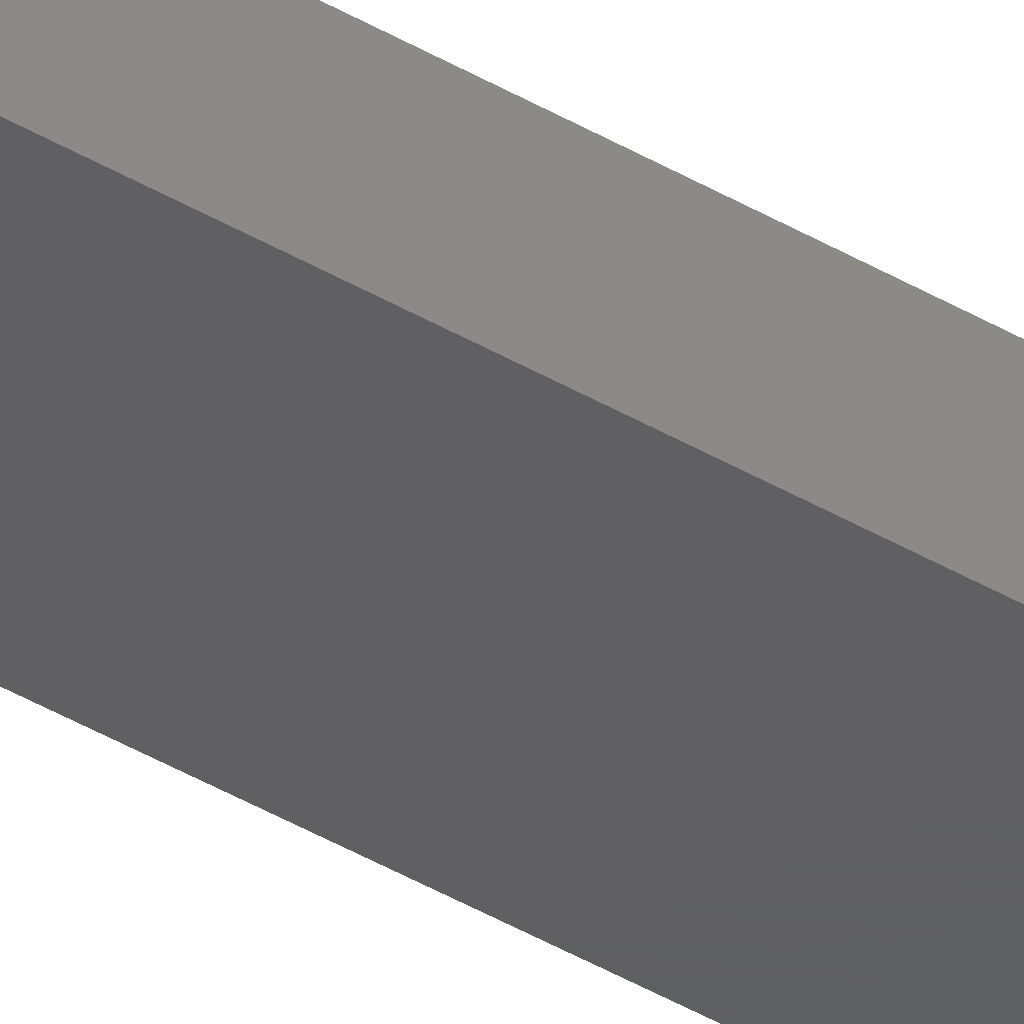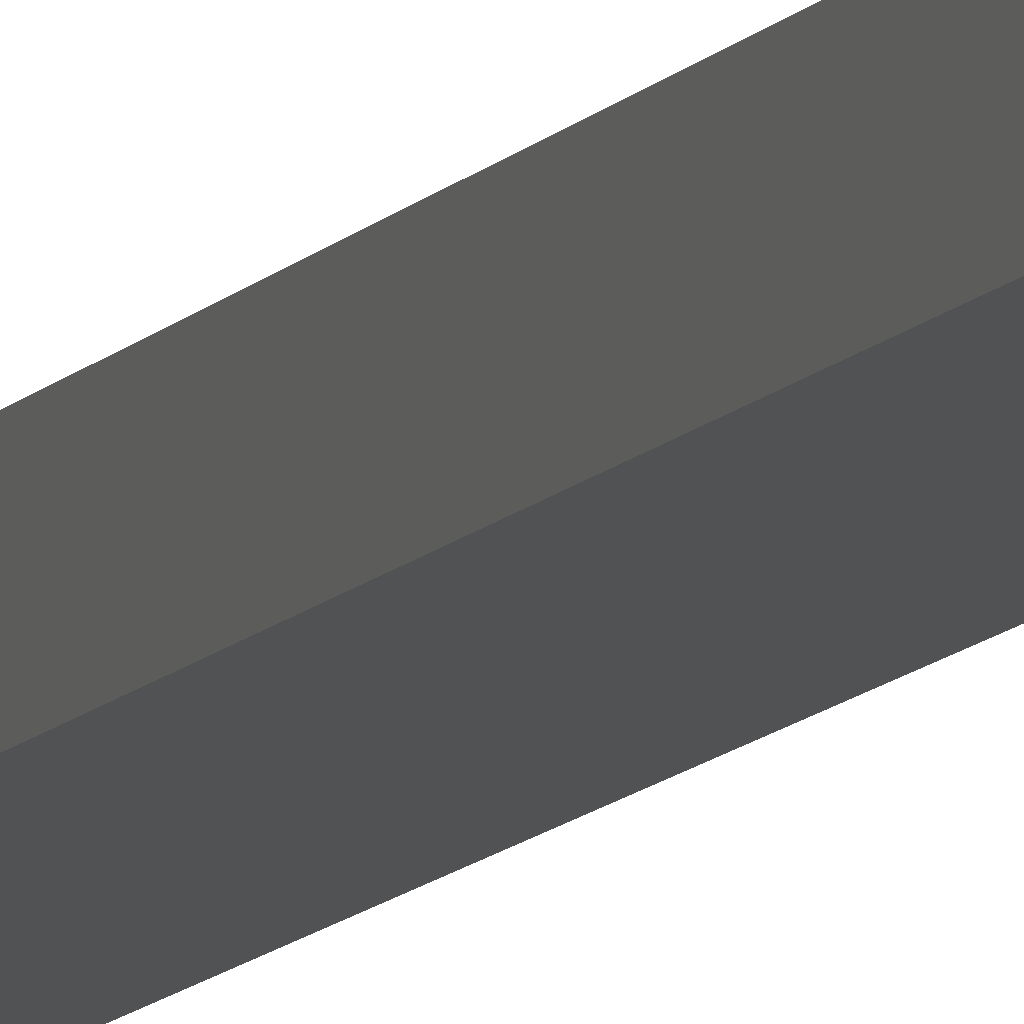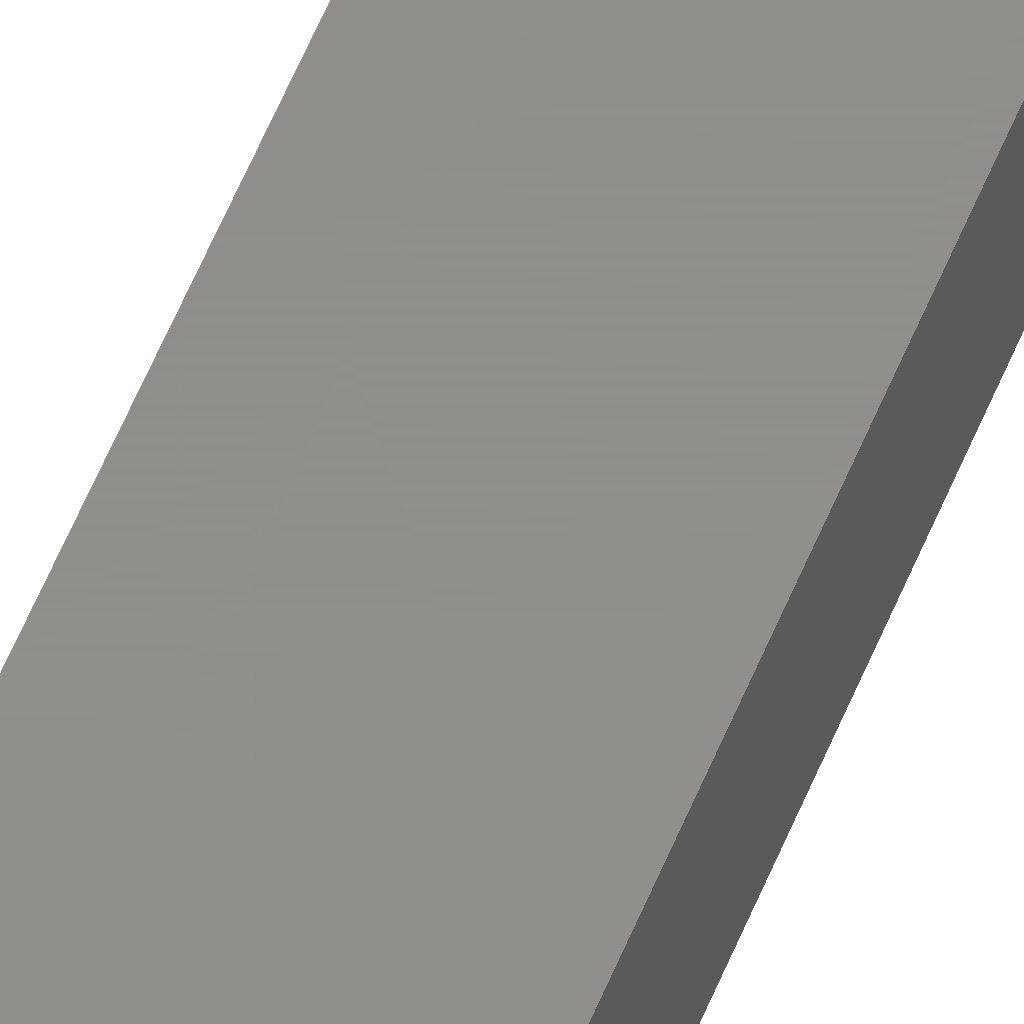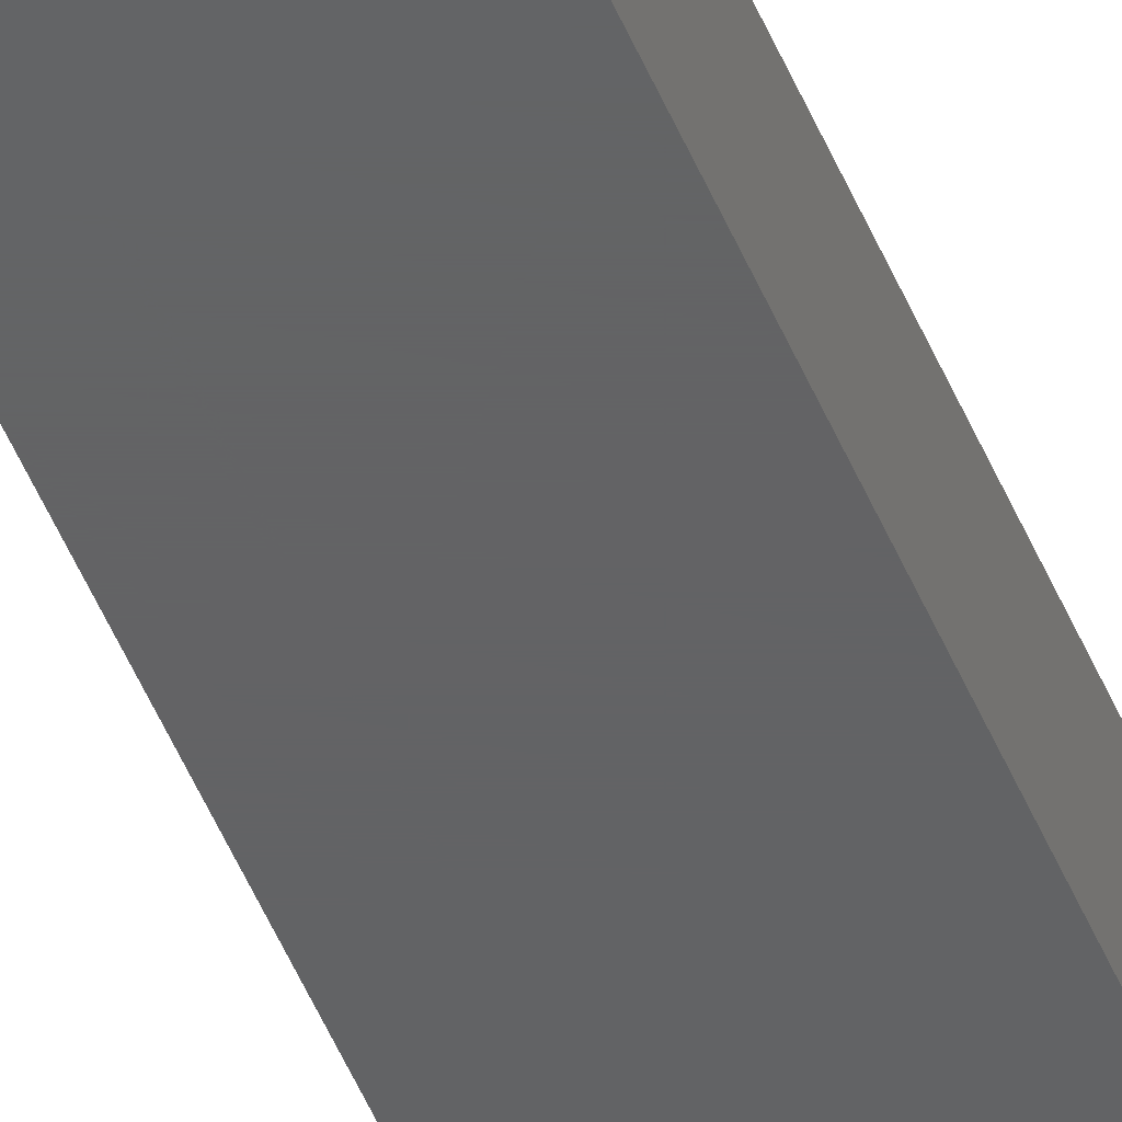
<metadata>
{"format":"stl","ext":"stl","renderer":"f3d","projection":"perspective","resolution":1024,"background":"white","views":[{"elev":-40.6,"azim":-126.1,"up":"+Y"},{"elev":-8.3,"azim":-17.2,"up":"+Y"},{"elev":47.3,"azim":-160.6,"up":"+Y"},{"elev":-44.3,"azim":-159.8,"up":"+Y"}]}
</metadata>
<code>
# stl→obj: 154 verts, 312 faces
v 3.882 -15 285.5
v 3.882 15 285.5
v -3.464e-13 -15 285
v -3.553e-13 15 285
v -3.882 -15 285.5
v -3.882 15 285.5
v -7.5 -15 287
v -7.5 15 287
v -10.61 -15 289.4
v -10.61 15 289.4
v -12.99 -15 292.5
v -12.99 15 292.5
v -14.49 -15 296.1
v -14.49 15 296.1
v -15 -15 300
v -15 15 300
v -14.49 -15 303.9
v -14.49 15 303.9
v -12.99 -15 307.5
v -12.99 15 307.5
v -10.61 -15 310.6
v -10.61 15 310.6
v -7.5 -15 313
v -7.5 15 313
v -3.882 -15 314.5
v -3.882 15 314.5
v -3.553e-13 -15 315
v -3.553e-13 15 315
v 3.882 -15 314.5
v 3.882 15 314.5
v 7.5 -15 313
v 7.5 15 313
v 10.61 -15 310.6
v 10.61 15 310.6
v 12.99 -15 307.5
v 12.99 15 307.5
v 14.49 -15 303.9
v 14.49 15 303.9
v 15 -15 300
v 15 15 300
v 14.49 -15 296.1
v 14.49 15 296.1
v 12.99 -15 292.5
v 12.99 15 292.5
v 10.61 -15 289.4
v 10.61 15 289.4
v 7.5 -15 287
v 7.5 15 287
v 3.882 -15 1786
v 3.882 15 1786
v -3.464e-13 -15 1785
v -3.553e-13 15 1785
v -3.882 -15 1786
v -3.882 15 1786
v -7.5 -15 1787
v -7.5 15 1787
v -10.61 -15 1789
v -10.61 15 1789
v -12.99 -15 1792
v -12.99 15 1792
v -14.49 -15 1796
v -14.49 15 1796
v -15 -15 1800
v -15 15 1800
v -14.49 -15 1804
v -14.49 15 1804
v -12.99 -15 1808
v -12.99 15 1808
v -10.61 -15 1811
v -10.61 15 1811
v -7.5 -15 1813
v -7.5 15 1813
v -3.882 -15 1814
v -3.882 15 1814
v -3.553e-13 -15 1815
v -3.553e-13 15 1815
v 3.882 -15 1814
v 3.882 15 1814
v 7.5 -15 1813
v 7.5 15 1813
v 10.61 -15 1811
v 10.61 15 1811
v 12.99 -15 1808
v 12.99 15 1808
v 14.49 -15 1804
v 14.49 15 1804
v 15 -15 1800
v 15 15 1800
v 14.49 -15 1796
v 14.49 15 1796
v 12.99 -15 1792
v 12.99 15 1792
v 10.61 -15 1789
v 10.61 15 1789
v 7.5 -15 1787
v 7.5 15 1787
v -30 15 1800
v -30 15 300
v -30 -15 1800
v -30 -15 300
v 30 -15 1800
v 30 15 1800
v 29.13 -15 1807
v 29.13 15 1807
v 26.56 -15 1814
v 26.56 15 1814
v 22.46 -15 1820
v 22.46 15 1820
v 17.04 -15 1825
v 17.04 15 1825
v 10.64 -15 1828
v 10.64 15 1828
v 3.616 -15 1830
v 3.616 15 1830
v -3.616 -15 1830
v -3.616 15 1830
v -10.64 -15 1828
v -10.64 15 1828
v -17.04 -15 1825
v -17.04 15 1825
v -22.46 -15 1820
v -22.46 15 1820
v -26.56 -15 1814
v -26.56 15 1814
v -29.13 -15 1807
v -29.13 15 1807
v 30 15 300
v 30 -15 300
v -29.13 -15 292.8
v -29.13 15 292.8
v -26.56 -15 286.1
v -26.56 15 286.1
v -22.46 -15 280.1
v -22.46 15 280.1
v -17.04 -15 275.3
v -17.04 15 275.3
v -10.64 -15 271.9
v -10.64 15 271.9
v -3.616 -15 270.2
v -3.616 15 270.2
v 3.616 -15 270.2
v 3.616 15 270.2
v 10.64 -15 271.9
v 10.64 15 271.9
v 17.04 -15 275.3
v 17.04 15 275.3
v 22.46 -15 280.1
v 22.46 15 280.1
v 26.56 -15 286.1
v 26.56 15 286.1
v 29.13 -15 292.8
v 29.13 15 292.8
v 15 -15 1050
v 15 15 1050
f 1 2 3
f 3 2 4
f 3 4 5
f 5 4 6
f 5 6 7
f 7 6 8
f 7 8 9
f 9 8 10
f 9 10 11
f 11 10 12
f 11 12 13
f 13 12 14
f 13 14 15
f 15 14 16
f 15 16 17
f 17 16 18
f 17 18 19
f 19 18 20
f 19 20 21
f 21 20 22
f 21 22 23
f 23 22 24
f 23 24 25
f 25 24 26
f 25 26 27
f 27 26 28
f 27 28 29
f 29 28 30
f 29 30 31
f 31 30 32
f 31 32 33
f 33 32 34
f 33 34 35
f 35 34 36
f 35 36 37
f 37 36 38
f 37 38 39
f 39 38 40
f 39 40 41
f 41 40 42
f 41 42 43
f 43 42 44
f 43 44 45
f 45 44 46
f 45 46 47
f 47 46 48
f 47 48 1
f 1 48 2
f 49 50 51
f 51 50 52
f 51 52 53
f 53 52 54
f 53 54 55
f 55 54 56
f 55 56 57
f 57 56 58
f 57 58 59
f 59 58 60
f 59 60 61
f 61 60 62
f 61 62 63
f 63 62 64
f 63 64 65
f 65 64 66
f 65 66 67
f 67 66 68
f 67 68 69
f 69 68 70
f 69 70 71
f 71 70 72
f 71 72 73
f 73 72 74
f 73 74 75
f 75 74 76
f 75 76 77
f 77 76 78
f 77 78 79
f 79 78 80
f 79 80 81
f 81 80 82
f 81 82 83
f 83 82 84
f 83 84 85
f 85 84 86
f 85 86 87
f 87 86 88
f 87 88 89
f 89 88 90
f 89 90 91
f 91 90 92
f 91 92 93
f 93 92 94
f 93 94 95
f 95 94 96
f 95 96 49
f 49 96 50
f 97 98 99
f 99 98 100
f 101 102 103
f 103 102 104
f 103 104 105
f 105 104 106
f 105 106 107
f 107 106 108
f 107 108 109
f 109 108 110
f 109 110 111
f 111 110 112
f 111 112 113
f 113 112 114
f 113 114 115
f 115 114 116
f 115 116 117
f 117 116 118
f 117 118 119
f 119 118 120
f 119 120 121
f 121 120 122
f 121 122 123
f 123 122 124
f 123 124 125
f 125 124 126
f 125 126 99
f 99 126 97
f 127 102 128
f 128 102 101
f 100 98 129
f 129 98 130
f 129 130 131
f 131 130 132
f 131 132 133
f 133 132 134
f 133 134 135
f 135 134 136
f 135 136 137
f 137 136 138
f 137 138 139
f 139 138 140
f 139 140 141
f 141 140 142
f 141 142 143
f 143 142 144
f 143 144 145
f 145 144 146
f 145 146 147
f 147 146 148
f 147 148 149
f 149 148 150
f 149 150 151
f 151 150 152
f 151 152 128
f 128 152 127
f 49 51 153
f 153 51 53
f 153 53 55
f 55 57 153
f 153 57 59
f 153 59 61
f 63 121 61
f 61 121 123
f 61 123 99
f 99 123 125
f 121 63 119
f 119 63 65
f 119 65 67
f 119 67 117
f 117 67 69
f 117 69 71
f 117 71 115
f 115 71 73
f 115 73 75
f 115 75 113
f 113 75 77
f 113 77 79
f 113 79 111
f 111 79 81
f 111 81 83
f 111 83 109
f 109 83 85
f 109 85 87
f 109 87 107
f 107 87 89
f 107 89 105
f 105 89 101
f 105 101 103
f 101 89 153
f 153 89 91
f 153 91 93
f 93 95 153
f 153 95 49
f 5 139 3
f 3 139 141
f 3 141 1
f 1 141 47
f 47 141 143
f 47 143 45
f 45 143 43
f 43 143 145
f 43 145 41
f 41 145 39
f 39 145 147
f 39 147 37
f 37 147 149
f 37 149 128
f 128 149 151
f 5 7 139
f 139 7 137
f 137 7 9
f 137 9 11
f 137 11 135
f 135 11 13
f 135 13 15
f 135 15 133
f 133 15 17
f 133 17 131
f 131 17 100
f 131 100 129
f 100 17 153
f 153 17 19
f 153 19 21
f 21 23 153
f 153 23 25
f 153 25 27
f 27 29 153
f 153 29 31
f 153 31 33
f 33 35 153
f 153 35 37
f 153 37 128
f 128 101 153
f 61 99 153
f 153 99 100
f 54 52 154
f 154 52 50
f 154 50 96
f 96 94 154
f 154 94 92
f 154 92 90
f 88 108 90
f 90 108 106
f 90 106 102
f 102 106 104
f 108 88 110
f 110 88 86
f 110 86 84
f 110 84 112
f 112 84 82
f 112 82 80
f 112 80 114
f 114 80 78
f 114 78 76
f 114 76 116
f 116 76 74
f 116 74 72
f 116 72 118
f 118 72 70
f 118 70 68
f 118 68 120
f 120 68 66
f 120 66 64
f 120 64 122
f 122 64 62
f 122 62 124
f 124 62 97
f 124 97 126
f 97 62 154
f 154 62 60
f 154 60 58
f 58 56 154
f 154 56 54
f 2 142 4
f 4 142 140
f 4 140 6
f 6 140 8
f 8 140 138
f 8 138 10
f 10 138 12
f 12 138 136
f 12 136 14
f 14 136 16
f 16 136 134
f 16 134 18
f 18 134 132
f 18 132 98
f 98 132 130
f 2 48 142
f 142 48 144
f 144 48 46
f 144 46 44
f 144 44 146
f 146 44 42
f 146 42 40
f 146 40 148
f 148 40 38
f 148 38 150
f 150 38 127
f 150 127 152
f 127 38 154
f 154 38 36
f 154 36 34
f 34 32 154
f 154 32 30
f 154 30 28
f 28 26 154
f 154 26 24
f 154 24 22
f 22 20 154
f 154 20 18
f 154 18 98
f 98 97 154
f 90 102 154
f 154 102 127

</code>
